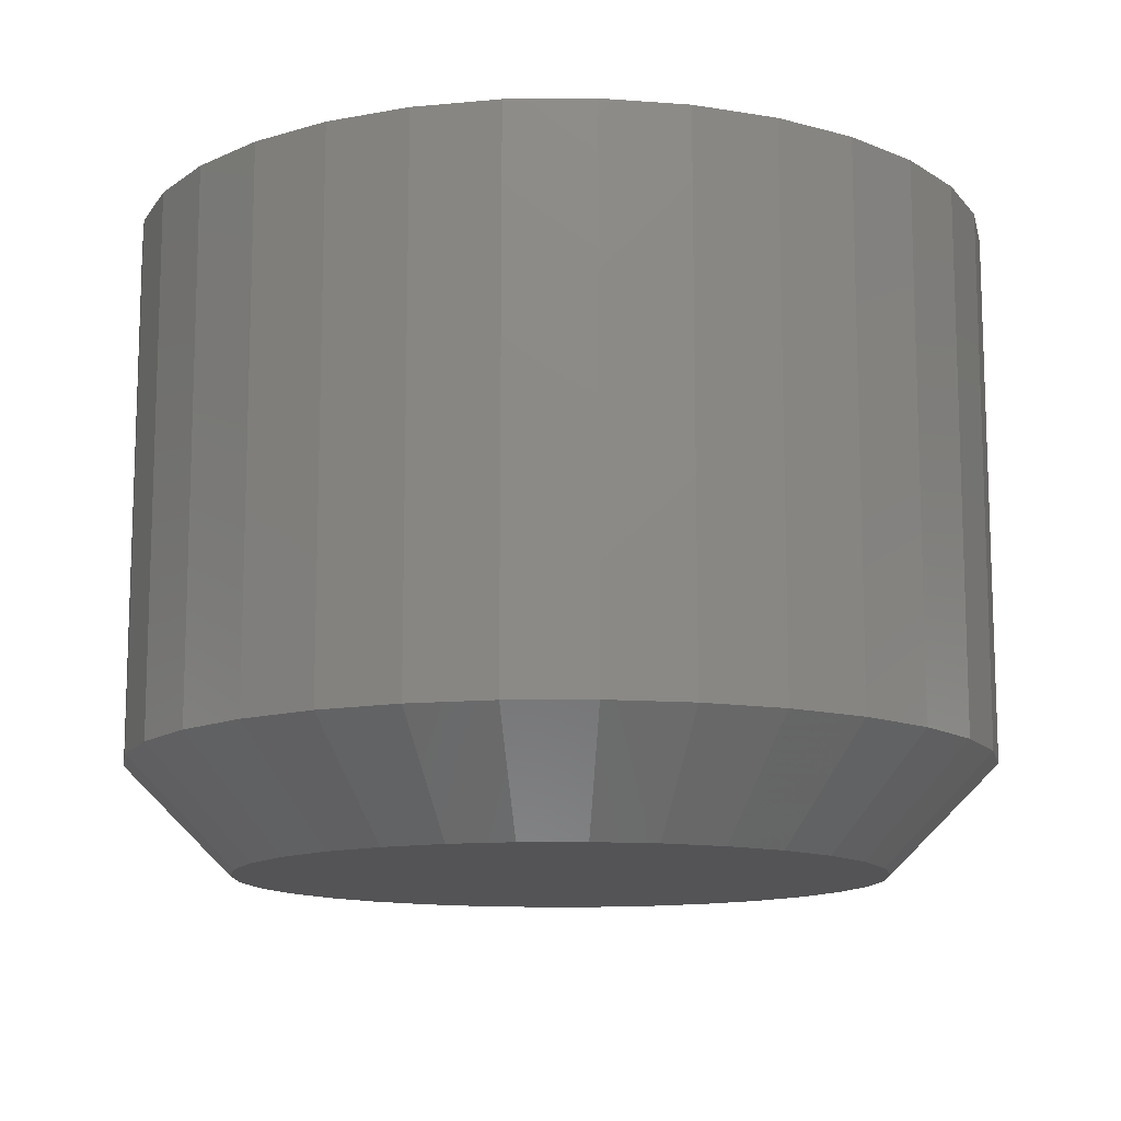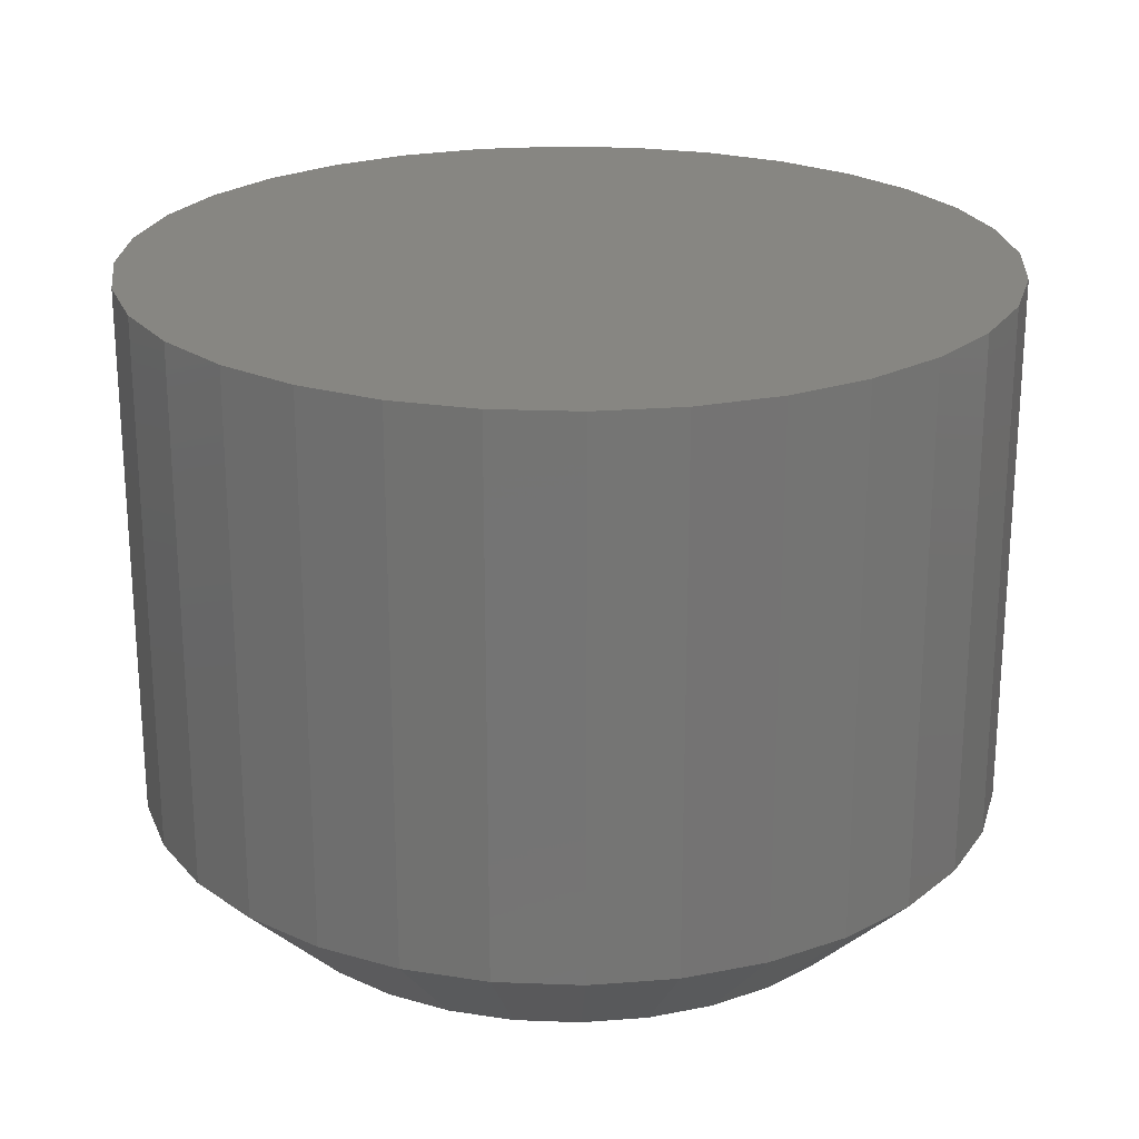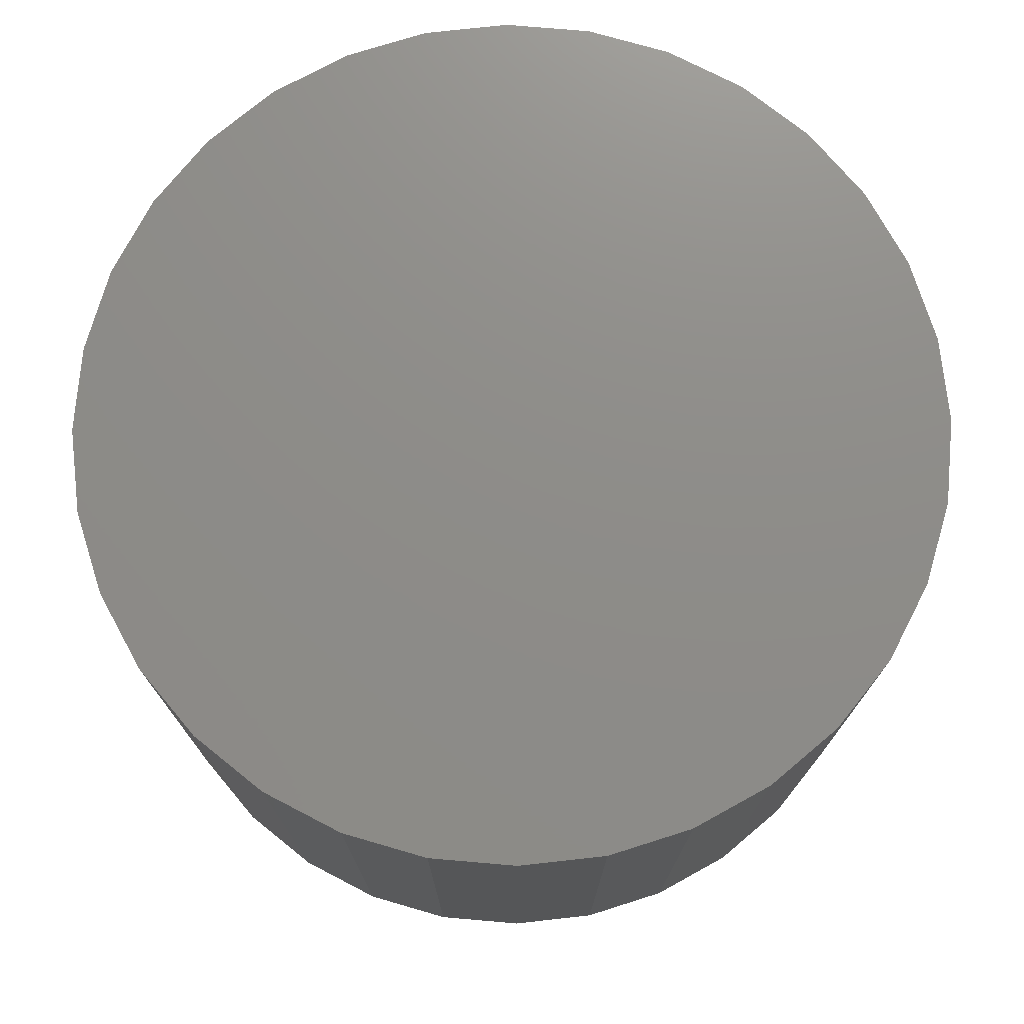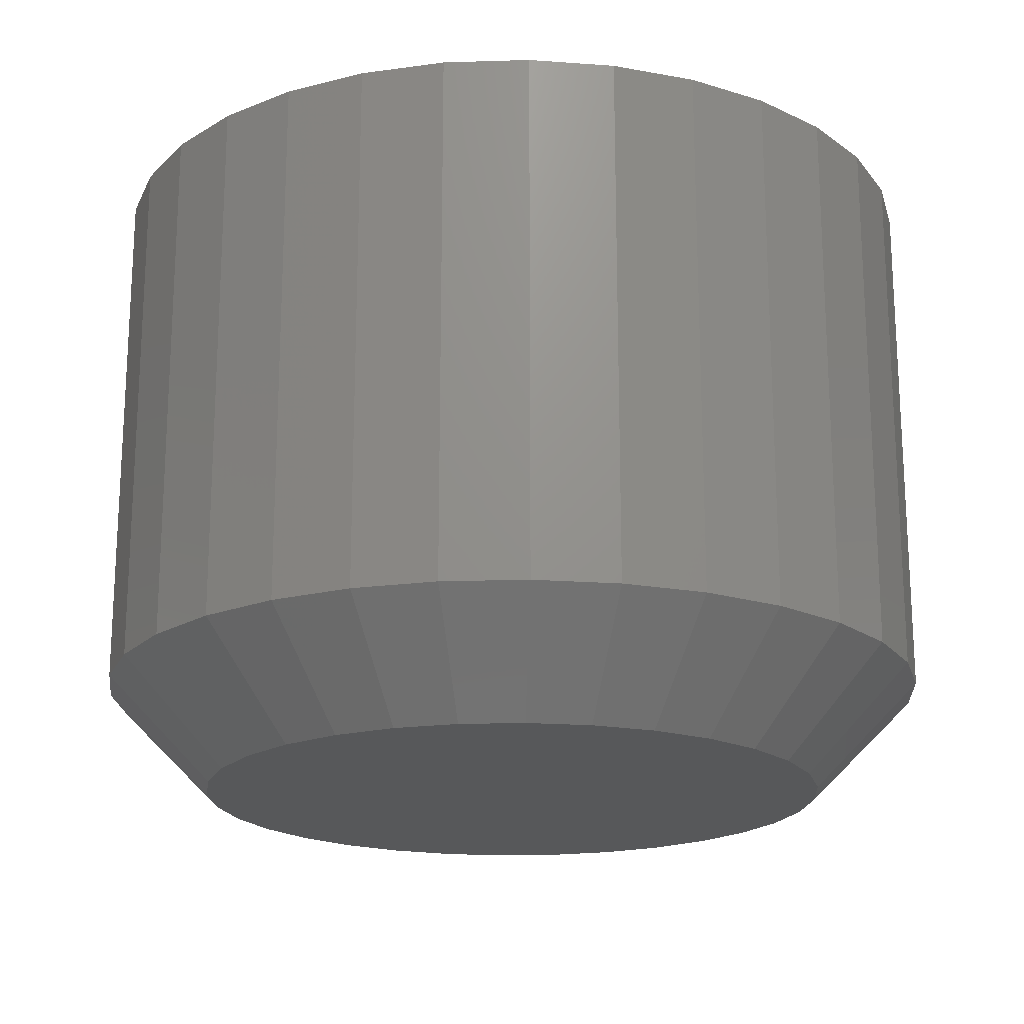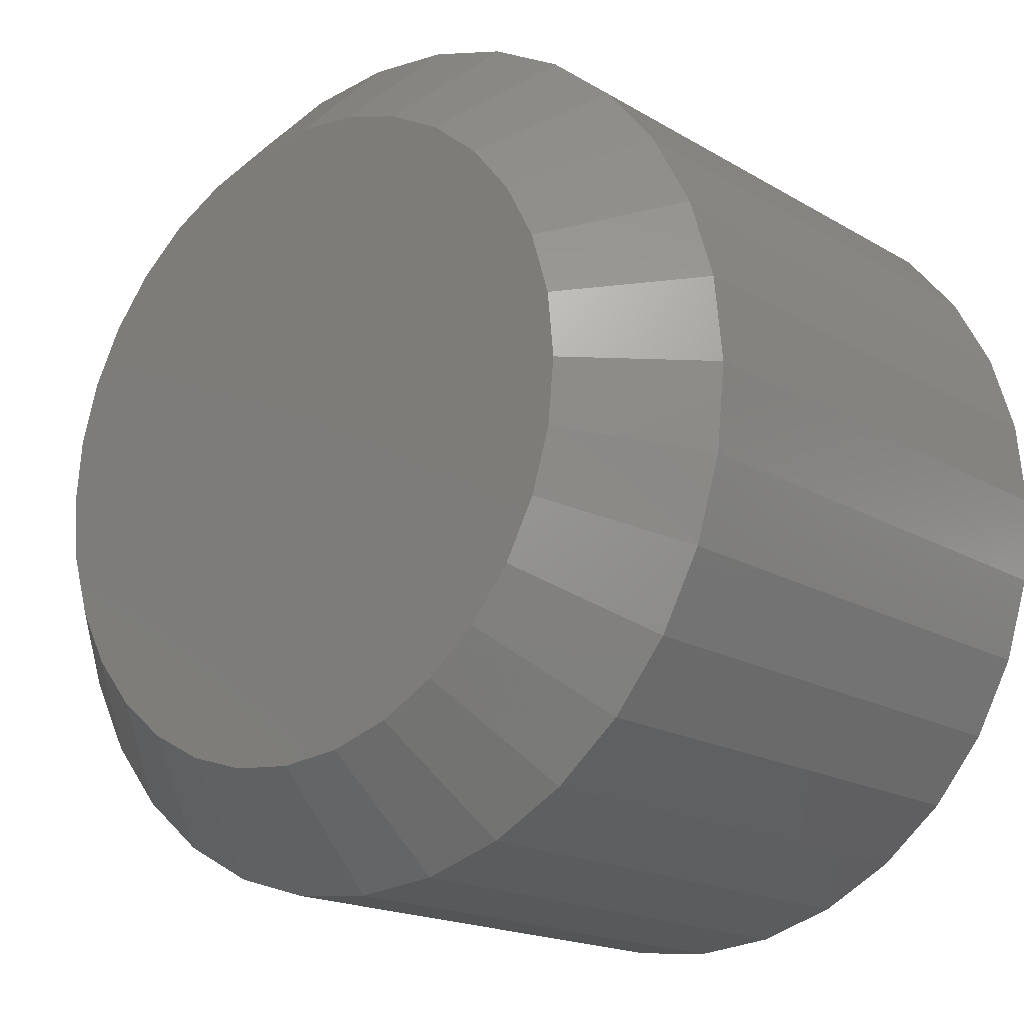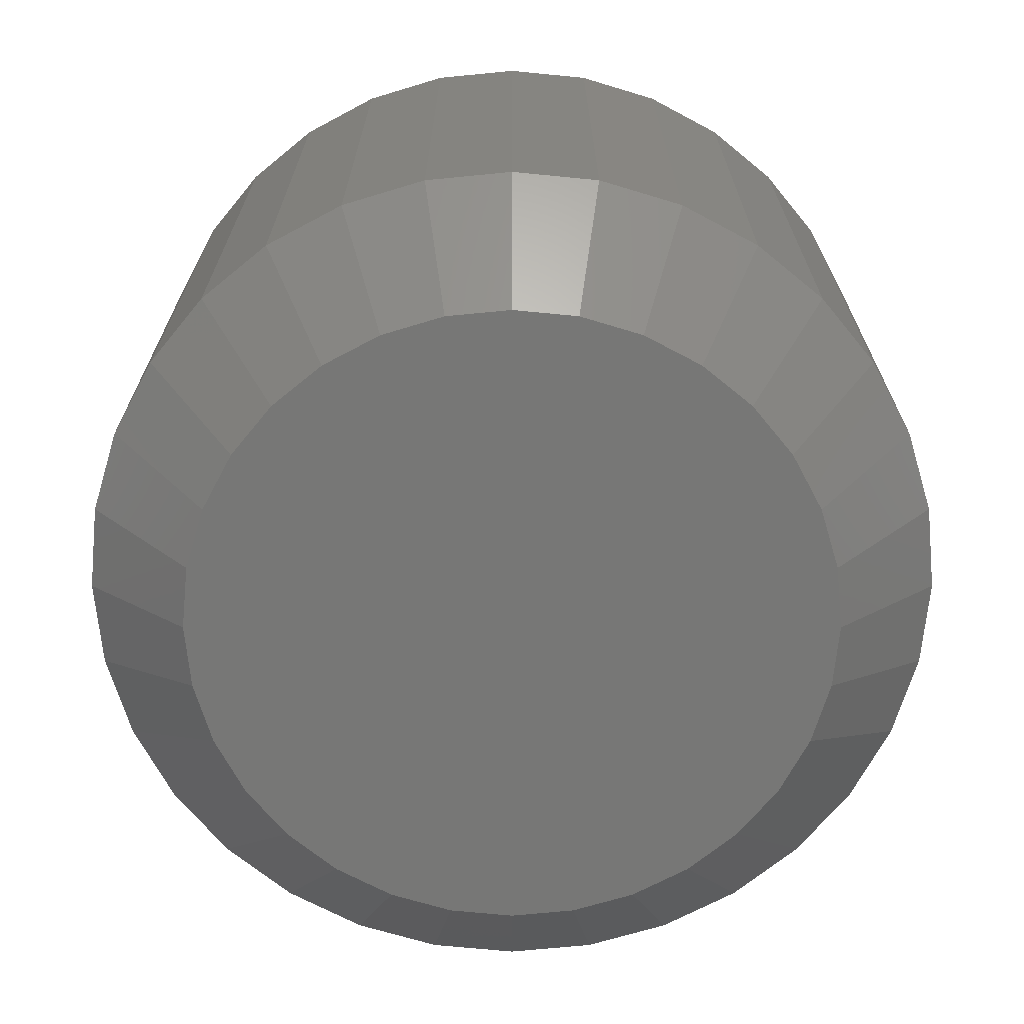
<metadata>
{"format":"stl","ext":"stl","renderer":"f3d","projection":"perspective","resolution":1024,"background":"white","views":[{"elev":-12.5,"azim":85.6,"up":"+Y"},{"elev":23.1,"azim":43.1,"up":"+Y"},{"elev":74.6,"azim":66.8,"up":"+Y"},{"elev":-19.1,"azim":121.5,"up":"+Y"},{"elev":-17.6,"azim":40.6,"up":"+Z"},{"elev":-69.3,"azim":112.5,"up":"+Y"}]}
</metadata>
<code>
# stl→obj: 96 verts, 188 faces
v 0.6558 -0.04688 -0.1162
v 0.6512 -0.04688 -0.1167
v 0.6467 -0.04688 -0.118
v 0.6604 -0.04688 -0.1167
v 0.6648 -0.04688 -0.118
v 0.6426 -0.04688 -0.1202
v 0.6689 -0.04688 -0.1202
v 0.6391 -0.04688 -0.1231
v 0.6724 -0.04688 -0.1231
v 0.6361 -0.04688 -0.1267
v 0.6754 -0.04688 -0.1267
v 0.634 -0.04688 -0.1308
v 0.6776 -0.04688 -0.1308
v 0.6326 -0.04688 -0.1352
v 0.6789 -0.04688 -0.1352
v 0.6789 -0.04688 -0.1444
v 0.634 -0.04688 -0.1488
v 0.6776 -0.04688 -0.1488
v 0.6361 -0.04688 -0.1529
v 0.6754 -0.04688 -0.1529
v 0.6391 -0.04688 -0.1565
v 0.6724 -0.04688 -0.1565
v 0.6426 -0.04688 -0.1594
v 0.6689 -0.04688 -0.1594
v 0.6467 -0.04688 -0.1616
v 0.6648 -0.04688 -0.1616
v 0.6512 -0.04688 -0.163
v 0.6558 -0.04688 -0.1634
v 0.6604 -0.04688 -0.163
v 0.6794 -0.04688 -0.1398
v 0.6322 -0.04688 -0.1398
v 0.6326 -0.04688 -0.1444
v 0.6872 1.666e-16 -0.1398
v 0.6872 -0.03906 -0.1398
v 0.6866 1.661e-16 -0.1459
v 0.6866 -0.03906 -0.1459
v 0.6848 1.656e-16 -0.1518
v 0.6848 -0.03906 -0.1518
v 0.6819 1.65e-16 -0.1573
v 0.6819 -0.03906 -0.1573
v 0.678 1.643e-16 -0.162
v 0.678 -0.03906 -0.162
v 0.6732 1.636e-16 -0.1659
v 0.6732 -0.03906 -0.1659
v 0.6678 1.628e-16 -0.1688
v 0.6678 -0.03906 -0.1688
v 0.6619 1.62e-16 -0.1706
v 0.6619 -0.03906 -0.1706
v 0.6558 1.613e-16 -0.1712
v 0.6558 -0.03906 -0.1712
v 0.6496 1.607e-16 -0.1706
v 0.6496 -0.03906 -0.1706
v 0.6437 1.601e-16 -0.1688
v 0.6437 -0.03906 -0.1688
v 0.6383 1.597e-16 -0.1659
v 0.6383 -0.03906 -0.1659
v 0.6335 1.594e-16 -0.162
v 0.6335 -0.03906 -0.162
v 0.6296 1.592e-16 -0.1573
v 0.6296 -0.03906 -0.1573
v 0.6267 1.592e-16 -0.1518
v 0.6267 -0.03906 -0.1518
v 0.6249 1.593e-16 -0.1459
v 0.6249 -0.03906 -0.1459
v 0.6243 1.596e-16 -0.1398
v 0.6243 -0.03906 -0.1398
v 0.6249 1.6e-16 -0.1337
v 0.6249 -0.03906 -0.1337
v 0.6267 1.605e-16 -0.1278
v 0.6267 -0.03906 -0.1278
v 0.6296 1.611e-16 -0.1223
v 0.6296 -0.03906 -0.1223
v 0.6335 1.618e-16 -0.1176
v 0.6335 -0.03906 -0.1176
v 0.6383 1.626e-16 -0.1137
v 0.6383 -0.03906 -0.1137
v 0.6437 1.633e-16 -0.1108
v 0.6437 -0.03906 -0.1108
v 0.6496 1.641e-16 -0.109
v 0.6496 -0.03906 -0.109
v 0.6558 1.648e-16 -0.1084
v 0.6558 -0.03906 -0.1084
v 0.6619 1.655e-16 -0.109
v 0.6619 -0.03906 -0.109
v 0.6678 1.66e-16 -0.1108
v 0.6678 -0.03906 -0.1108
v 0.6732 1.665e-16 -0.1137
v 0.6732 -0.03906 -0.1137
v 0.678 1.668e-16 -0.1176
v 0.678 -0.03906 -0.1176
v 0.6819 1.669e-16 -0.1223
v 0.6819 -0.03906 -0.1223
v 0.6848 1.67e-16 -0.1278
v 0.6848 -0.03906 -0.1278
v 0.6866 1.668e-16 -0.1337
v 0.6866 -0.03906 -0.1337
f 1 2 3
f 4 1 3
f 4 3 5
f 5 3 6
f 5 6 7
f 7 6 8
f 7 8 9
f 9 8 10
f 9 10 11
f 11 10 12
f 11 12 13
f 13 12 14
f 13 14 15
f 16 17 18
f 18 17 19
f 18 19 20
f 20 19 21
f 20 21 22
f 22 21 23
f 22 23 24
f 24 23 25
f 24 25 26
f 26 25 27
f 26 27 28
f 26 28 29
f 15 14 30
f 30 14 31
f 30 31 16
f 16 31 32
f 16 32 17
f 33 34 35
f 35 34 36
f 35 36 37
f 37 36 38
f 37 38 39
f 39 38 40
f 39 40 41
f 41 40 42
f 41 42 43
f 43 42 44
f 43 44 45
f 45 44 46
f 45 46 47
f 47 46 48
f 47 48 49
f 49 48 50
f 49 50 51
f 51 50 52
f 51 52 53
f 53 52 54
f 53 54 55
f 55 54 56
f 55 56 57
f 57 56 58
f 57 58 59
f 59 58 60
f 59 60 61
f 61 60 62
f 61 62 63
f 63 62 64
f 63 64 65
f 65 64 66
f 65 66 67
f 67 66 68
f 67 68 69
f 69 68 70
f 69 70 71
f 71 70 72
f 71 72 73
f 73 72 74
f 73 74 75
f 75 74 76
f 75 76 77
f 77 76 78
f 77 78 79
f 79 78 80
f 79 80 81
f 81 80 82
f 81 82 83
f 83 82 84
f 83 84 85
f 85 84 86
f 85 86 87
f 87 86 88
f 87 88 89
f 89 88 90
f 89 90 91
f 91 90 92
f 91 92 93
f 93 92 94
f 93 94 95
f 95 94 96
f 95 96 33
f 33 96 34
f 30 16 34
f 16 36 34
f 66 64 31
f 64 32 31
f 64 62 17
f 32 64 17
f 60 58 19
f 19 62 60
f 17 62 19
f 56 54 25
f 23 56 25
f 23 21 56
f 52 50 27
f 27 54 52
f 25 54 27
f 48 46 26
f 29 48 26
f 29 28 48
f 44 42 24
f 24 46 44
f 26 46 24
f 40 38 18
f 20 40 18
f 20 22 40
f 16 38 36
f 18 38 16
f 21 19 58
f 58 56 21
f 28 27 50
f 50 48 28
f 22 24 42
f 42 40 22
f 31 14 66
f 14 68 66
f 34 96 30
f 96 15 30
f 96 94 13
f 15 96 13
f 92 90 11
f 11 94 92
f 13 94 11
f 88 86 5
f 7 88 5
f 7 9 88
f 84 82 4
f 4 86 84
f 5 86 4
f 80 78 3
f 2 80 3
f 2 1 80
f 76 74 6
f 6 78 76
f 3 78 6
f 72 70 12
f 10 72 12
f 10 8 72
f 14 70 68
f 12 70 14
f 9 11 90
f 90 88 9
f 1 4 82
f 82 80 1
f 8 6 74
f 74 72 8
f 77 79 81
f 77 81 83
f 85 77 83
f 75 77 85
f 87 75 85
f 73 75 87
f 89 73 87
f 71 73 89
f 91 71 89
f 69 71 91
f 93 69 91
f 67 69 93
f 95 67 93
f 37 61 35
f 59 61 37
f 39 59 37
f 57 59 39
f 41 57 39
f 55 57 41
f 43 55 41
f 53 55 43
f 45 53 43
f 51 53 45
f 49 51 45
f 47 49 45
f 61 63 35
f 35 63 65
f 35 65 33
f 33 65 67
f 33 67 95

</code>
